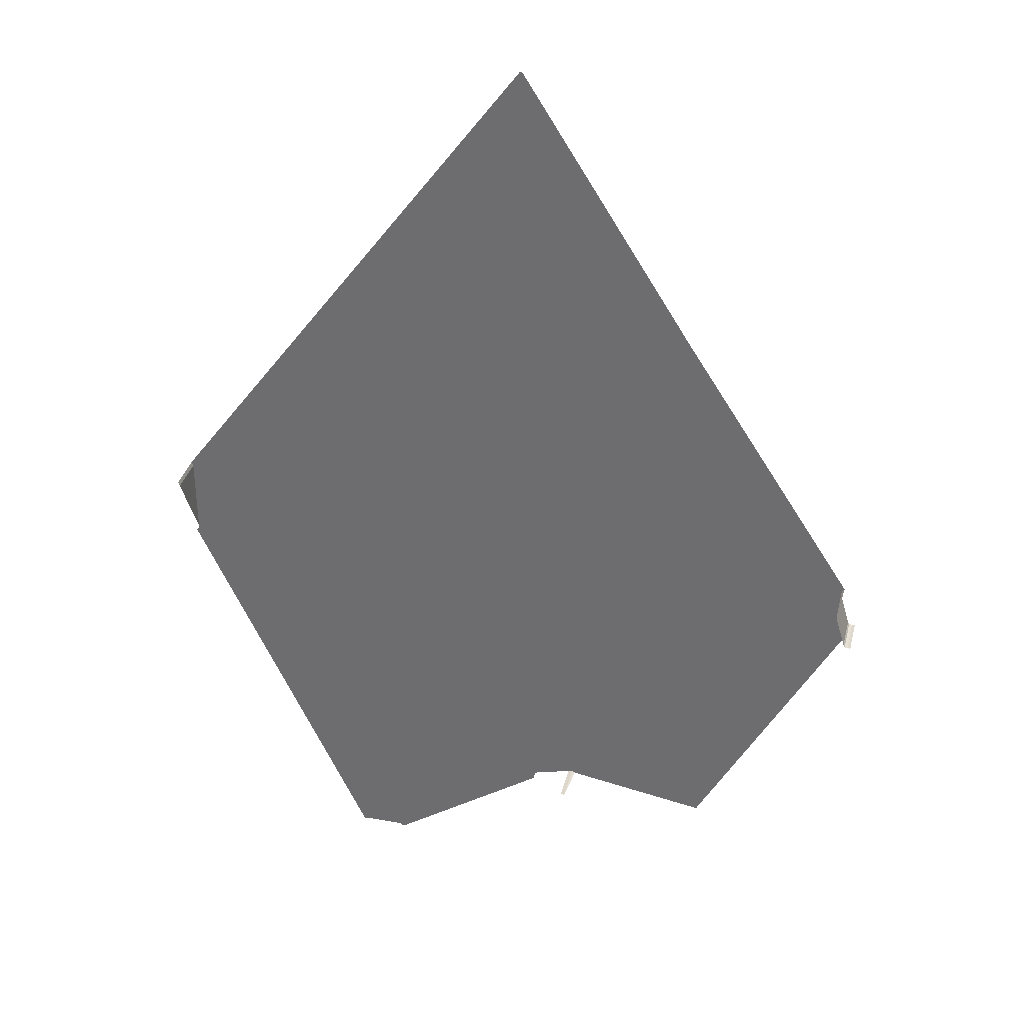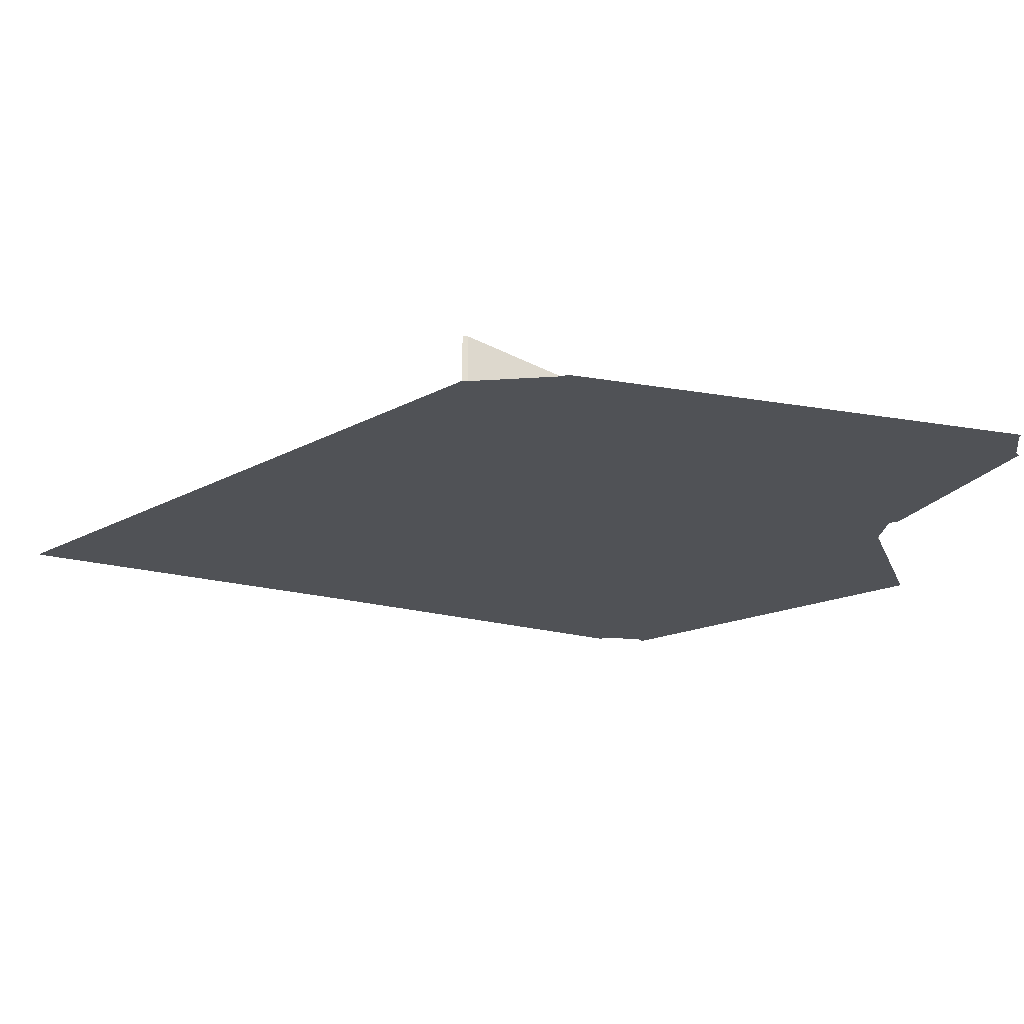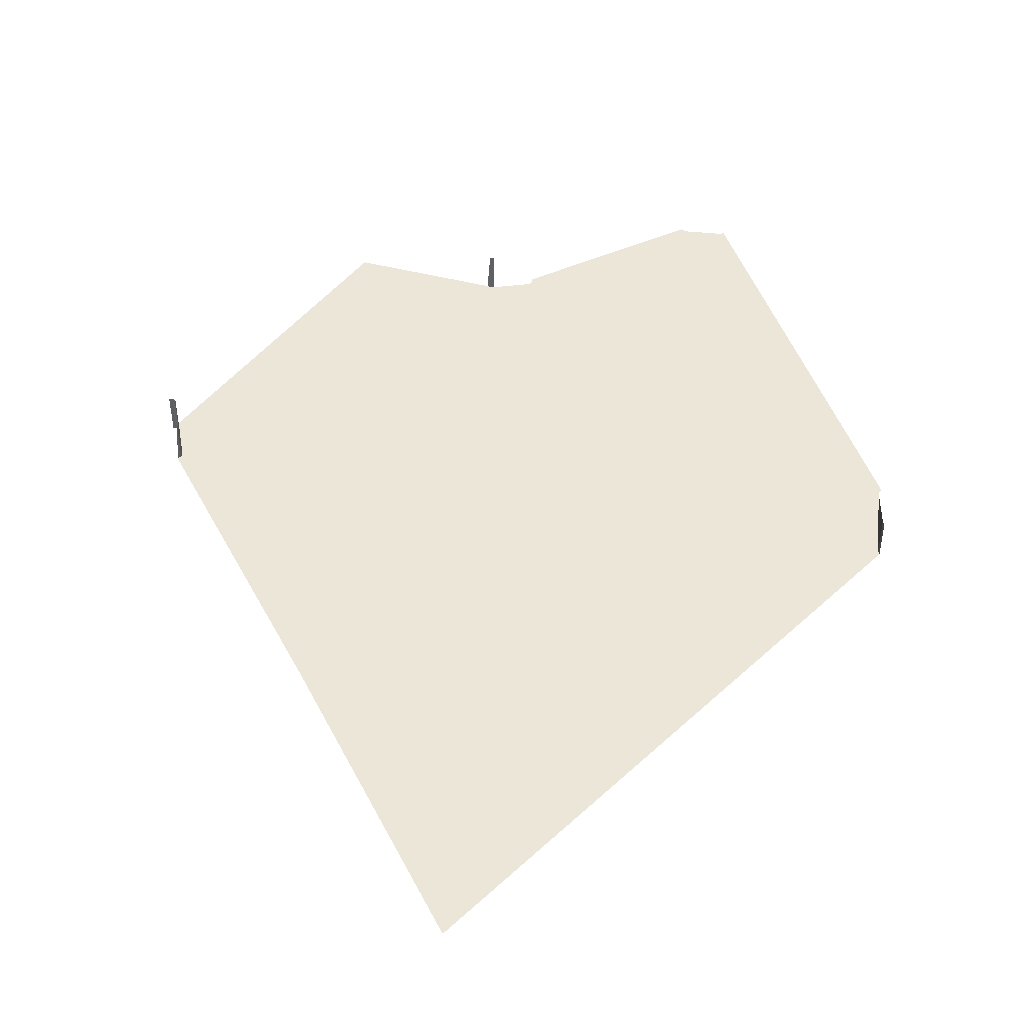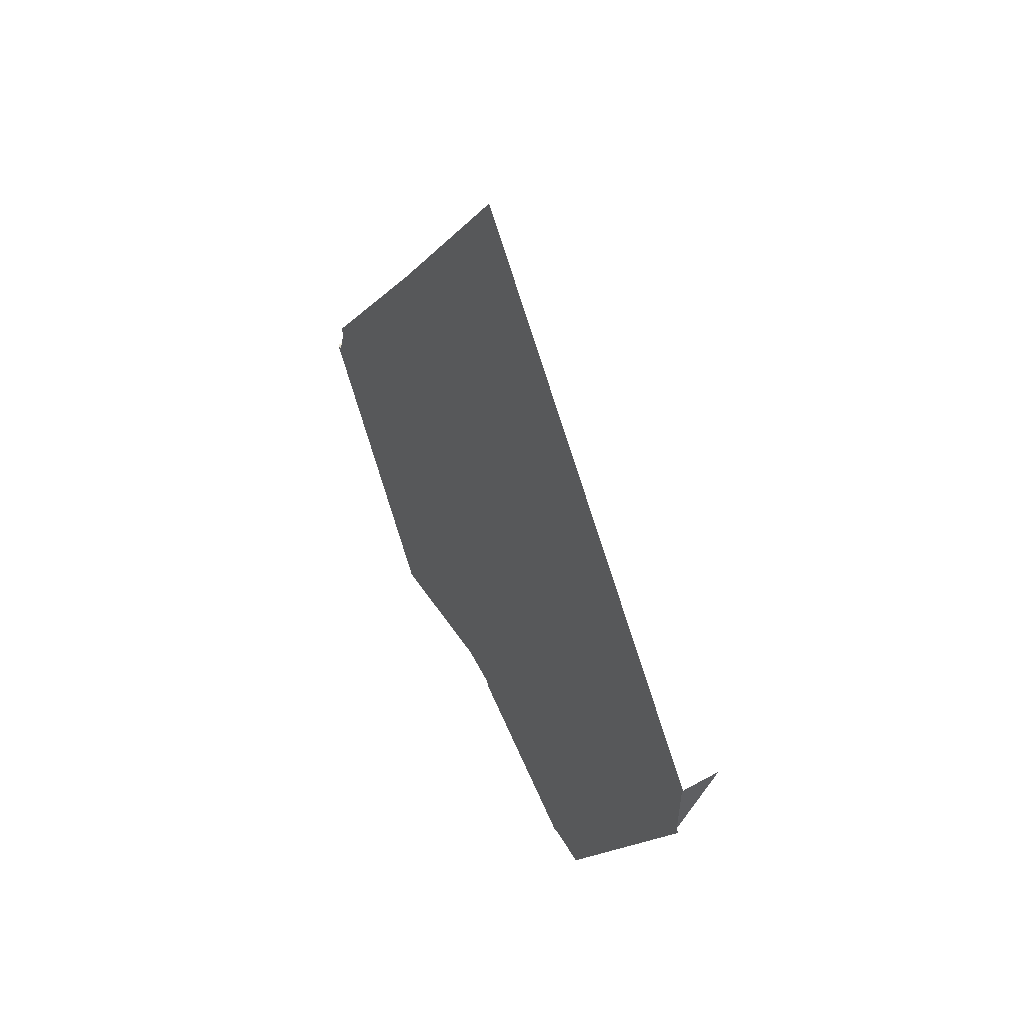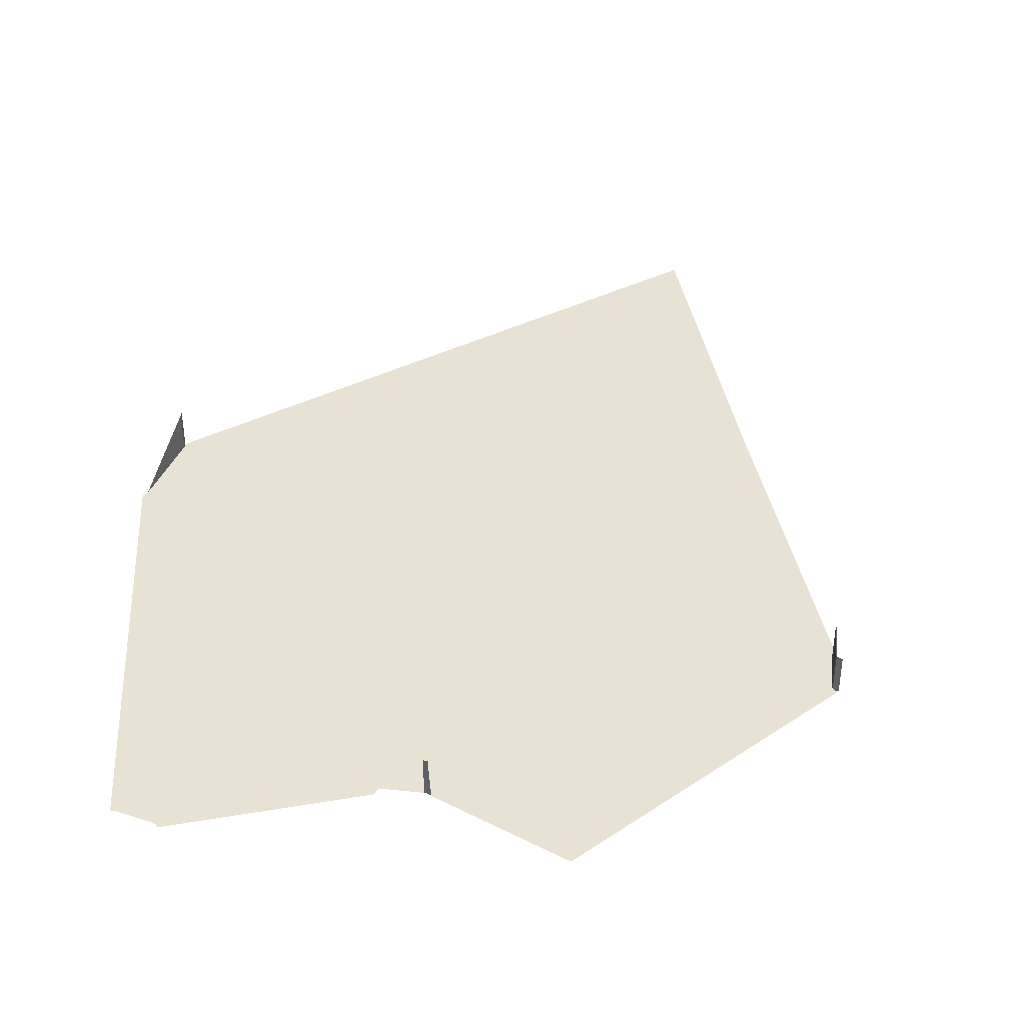
<metadata>
{"format":"obj","ext":"obj","renderer":"f3d","projection":"perspective","resolution":1024,"background":"white","views":[{"elev":33.6,"azim":13.5,"up":"+Y"},{"elev":-21.1,"azim":-82.7,"up":"+Z"},{"elev":46.2,"azim":-173.4,"up":"+Z"},{"elev":55.5,"azim":-120.3,"up":"+Y"},{"elev":40.7,"azim":22.0,"up":"+Z"}]}
</metadata>
<code>
o LM_L_LMR_Playfield
v 10.13 -604 -0
v -57.73 -700.4 -0
v -55.47 -699.6 -0
v -34.28 -699.6 -0
v -32.56 -700 -0
v -30.84 -701.5 -0
v 58.71 -641.7 -0
v 81.34 -631.5 23.53
v 83.74 -631.3 23.53
v 83.74 -631.3 -0
v 81.34 -631.5 -0
v 83.74 -631.3 -0
v 83.74 -631.3 23.53
v 85.53 -632.1 -0
v 58.71 -641.7 -0
v 58.71 -639.6 -0
v 10.13 -604 -0
v 58.71 -639.6 -0
v 59.31 -638 -0
v 60.58 -636.9 -0
v 81.34 -631.5 -0
v 83.74 -631.3 -0
v -159.4 -481.8 -0
v 130.7 -544.7 -0
v 251.2 -485.4 -0
v 85.53 -632.1 -0
v 165.2 -646 -0
v 129.9 -544.4 -0
v 129.5 -543.8 -0
v 126.7 -534.4 -0
v 126.8 -533.3 -0
v -158.3 -480.1 -0
v -157.9 -478.7 -0
v -158 -434 -0
v 42.69 -448.3 -0
v 252.9 -485.3 -0
v 249.6 -484.8 -0
v 248.8 -483.6 -0
v 126.7 -534.4 -0
v 129.5 -543.8 -0
v 248.8 -483.6 -0
v 243.2 -464.8 -0
v -158 -434 -0
v -158 -434 23.53
v -157.9 -478.7 -0
v -158.8 -431.4 23.53
v -158 -434 23.53
v -158 -434 -0
v 252.9 -485.3 23.53
v 251.2 -485.4 23.53
v 251.2 -485.4 -0
v 251.2 -485.4 23.53
v 249.6 -484.8 23.53
v 249.6 -484.8 -0
v 249.6 -484.8 23.53
v 248.8 -483.6 23.53
v 248.8 -483.6 -0
v -158.8 -431.4 -0
v -158.8 -431.4 23.53
v -158 -434 -0
v 252.9 -485.3 -0
v 251.2 -485.4 -0
v 251.2 -485.4 23.53
v 249.6 -484.8 -0
v 243.4 -462.7 -0
v 249.6 -484.8 -0
v 248.8 -483.6 23.53
v 243.2 -464.8 23.53
v 243.2 -464.8 -0
v 248.8 -483.6 -0
v 243.2 -464.8 23.53
v 243.4 -462.7 23.53
v 243.4 -462.7 -0
v 243.2 -464.8 -0
v 243.2 -464.8 23.53
v 243.4 -462.7 -0
v 243.4 -462.7 -0
v 243.4 -462.7 23.53
v 244.9 -460.5 -0
v -158.8 -431.4 -0
v -54.83 -295.3 -0
v 145.9 -309.6 -0
v 146.4 -309.6 -0
v 244.9 -460.5 -0
v -55.22 -294 -0
v -54.83 -295.3 -0
v 48.35 -156.6 -0
v -55.22 -294 -0
v 48.35 -156.6 -0
v 49.34 -156.6 -0
f 3 2 1
f 4 3 1
f 6 5 1
f 5 4 1
f 1 7 6
f 10 9 8
f 10 8 11
f 14 13 12
f 17 16 15
f 1 19 18
f 1 20 19
f 1 21 20
f 22 21 1
f 1 2 23
f 22 1 24
f 27 26 25
f 26 22 25
f 24 1 28
f 28 1 29
f 30 29 1
f 30 1 31
f 32 1 23
f 33 1 32
f 22 24 25
f 34 1 33
f 1 35 31
f 27 25 36
f 28 37 24
f 29 38 28
f 1 34 35
f 41 40 39
f 42 30 31
f 45 44 43
f 37 25 24
f 38 37 28
f 48 47 46
f 51 50 49
f 54 53 52
f 57 56 55
f 38 30 42
f 60 59 58
f 51 49 61
f 64 63 62
f 65 31 35
f 57 55 66
f 31 65 42
f 69 68 67
f 69 67 70
f 73 72 71
f 76 75 74
f 79 78 77
f 81 34 80
f 34 81 35
f 35 82 65
f 84 65 83
f 81 80 85
f 35 81 82
f 83 65 82
f 88 87 86
f 81 89 82
f 90 83 82
f 89 90 82

</code>
